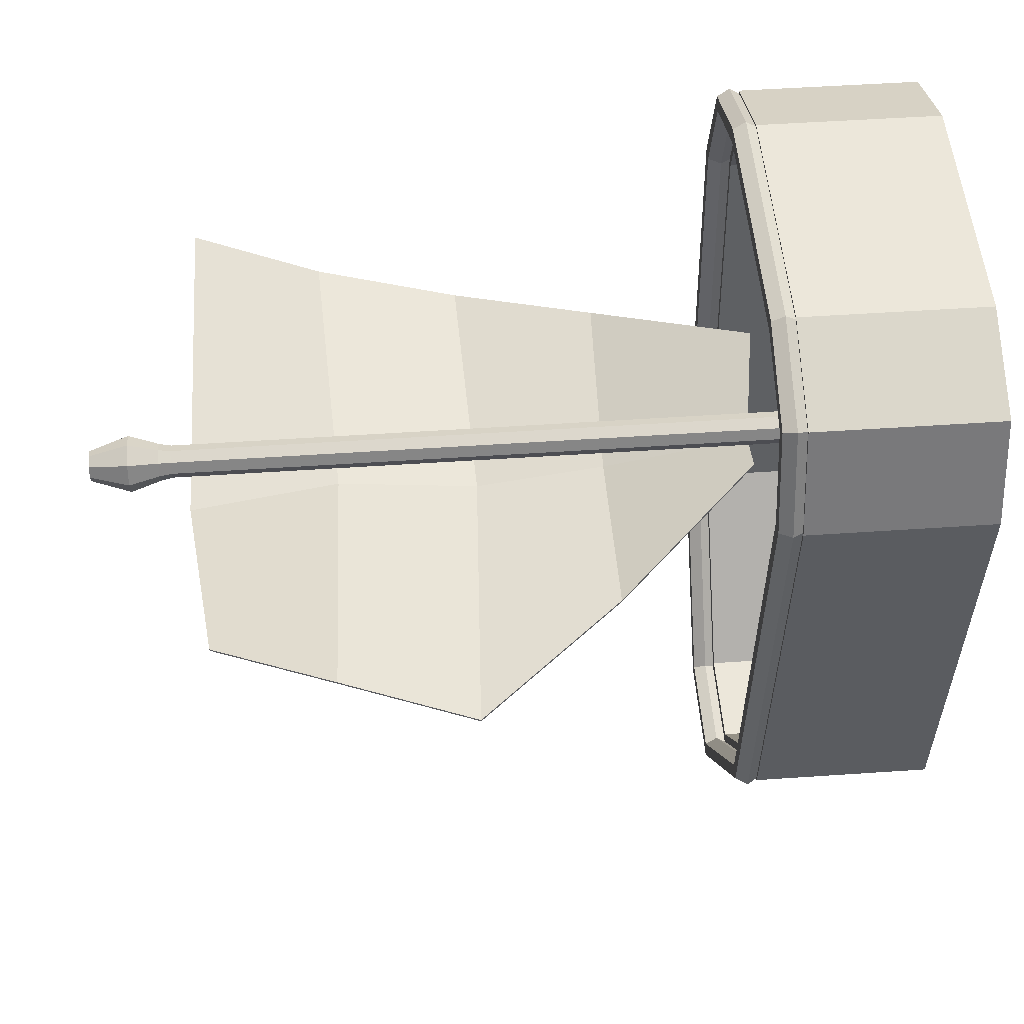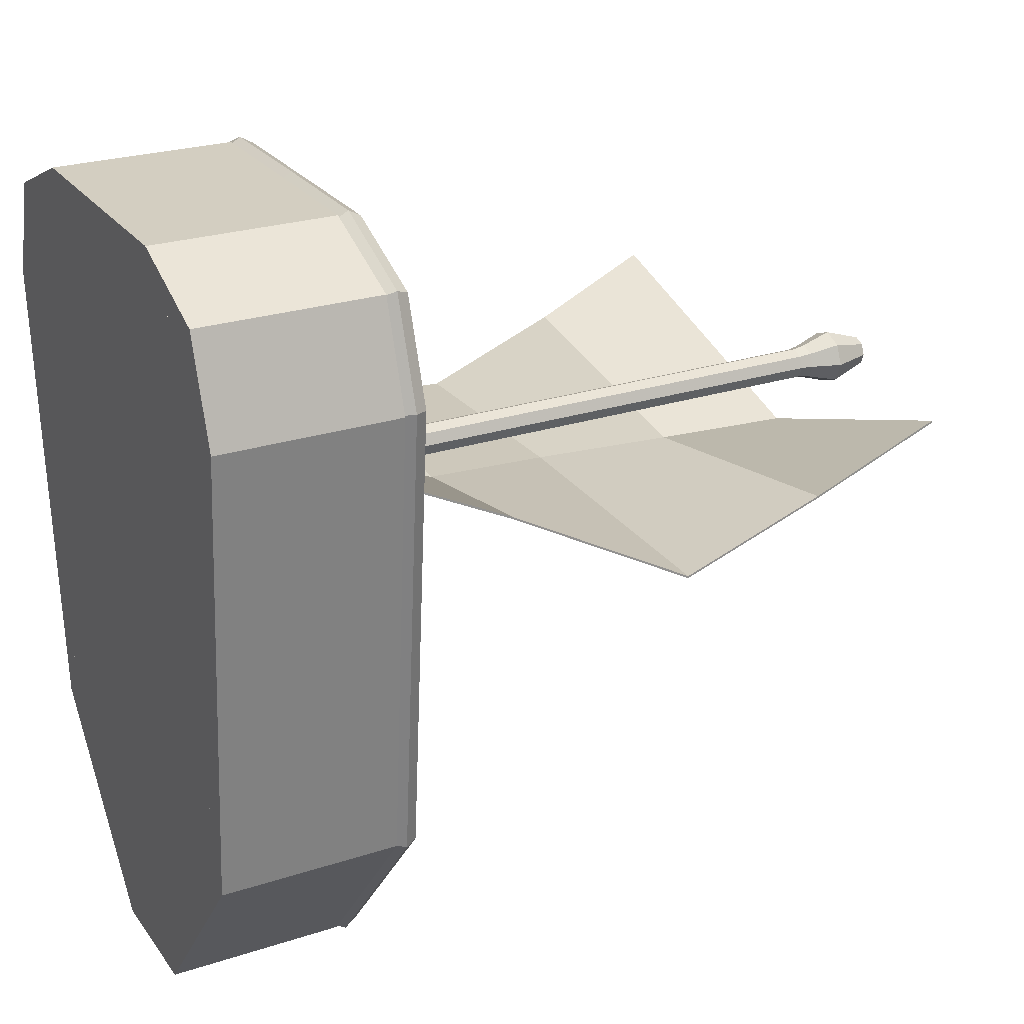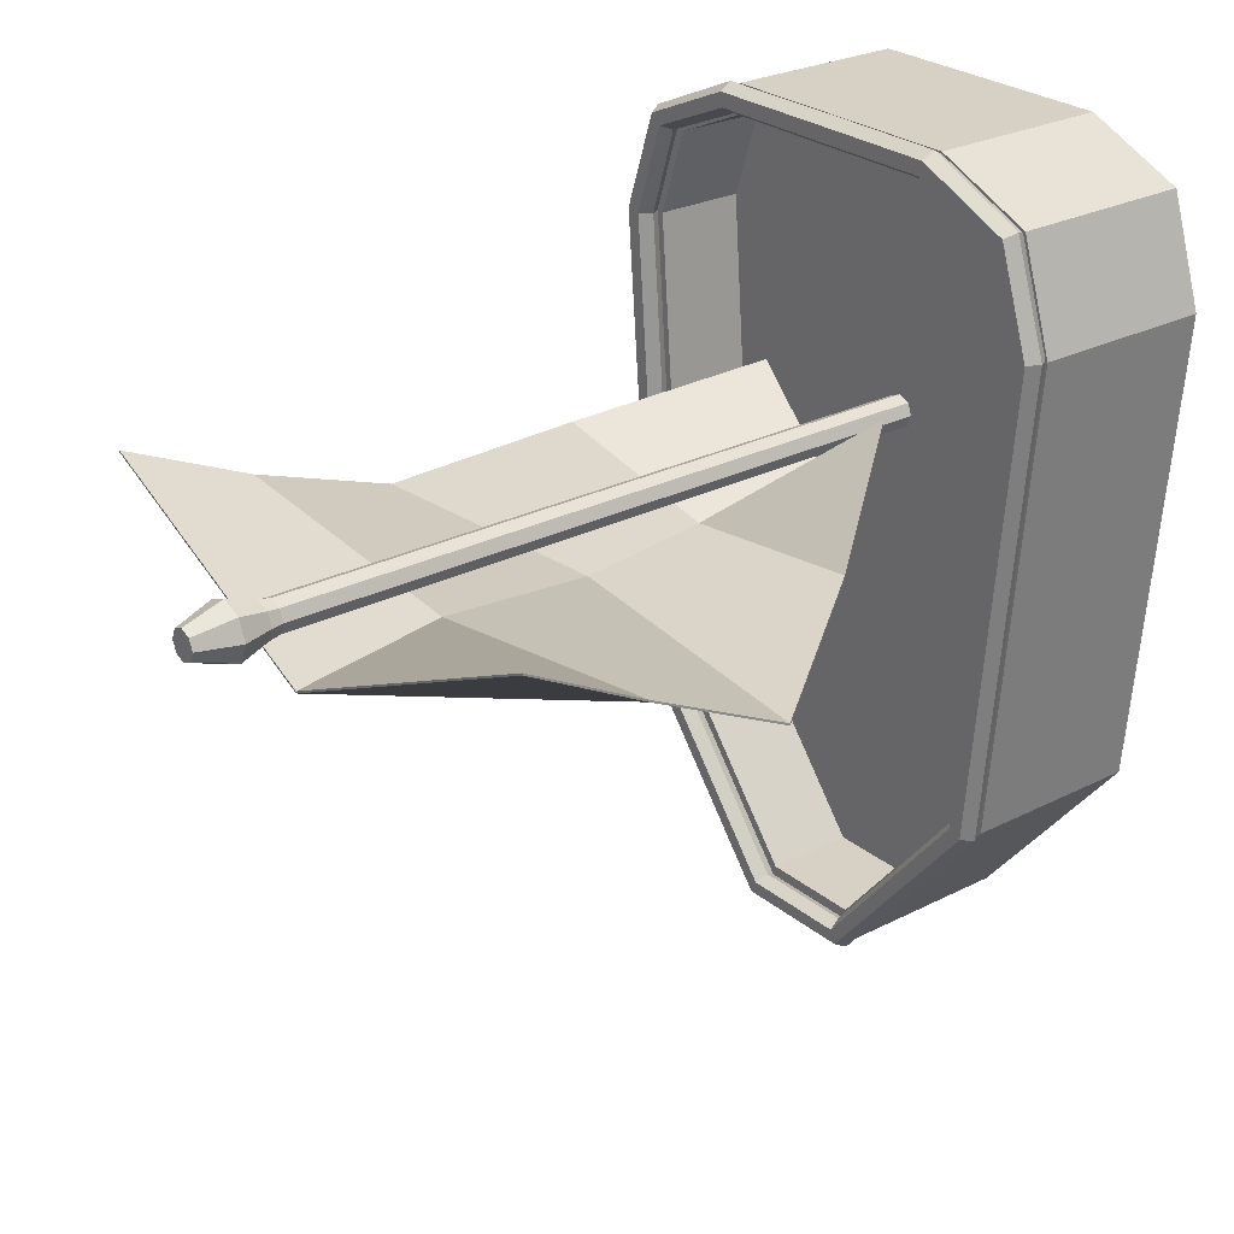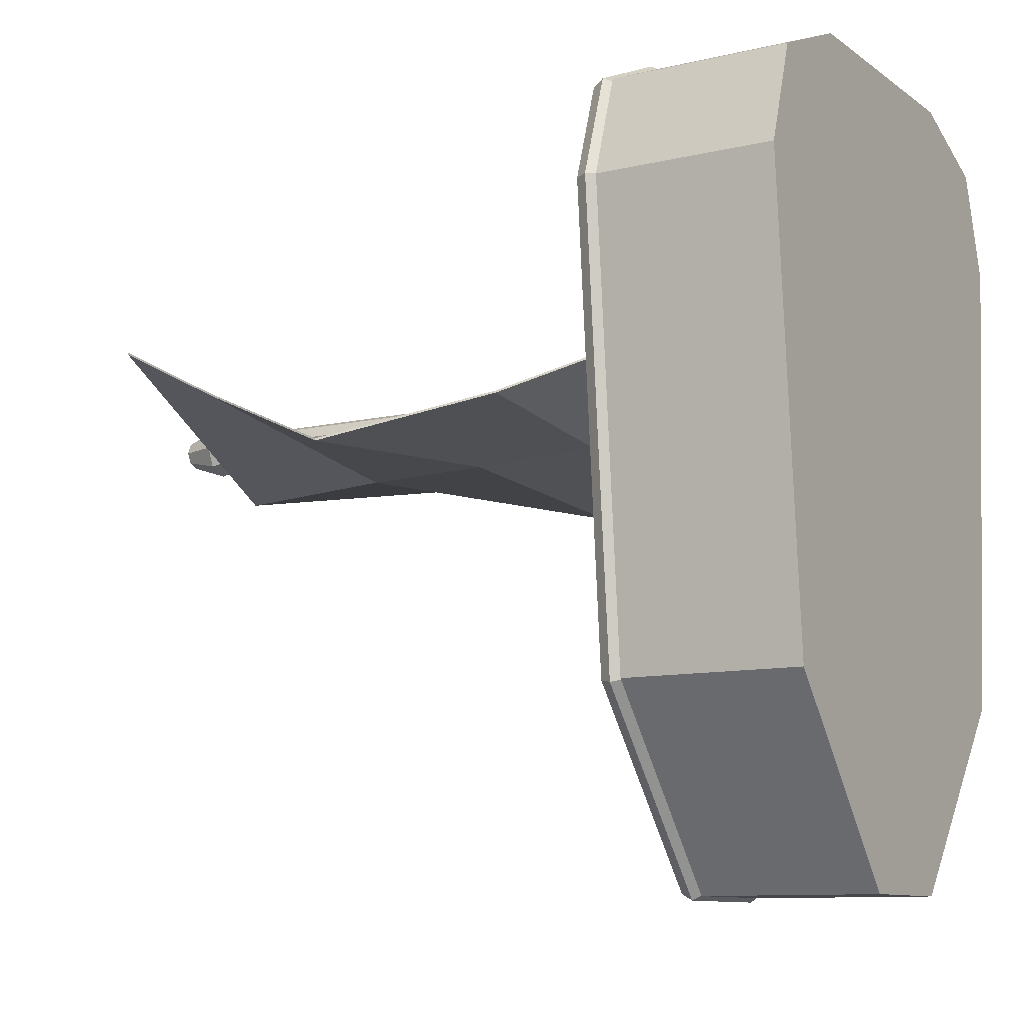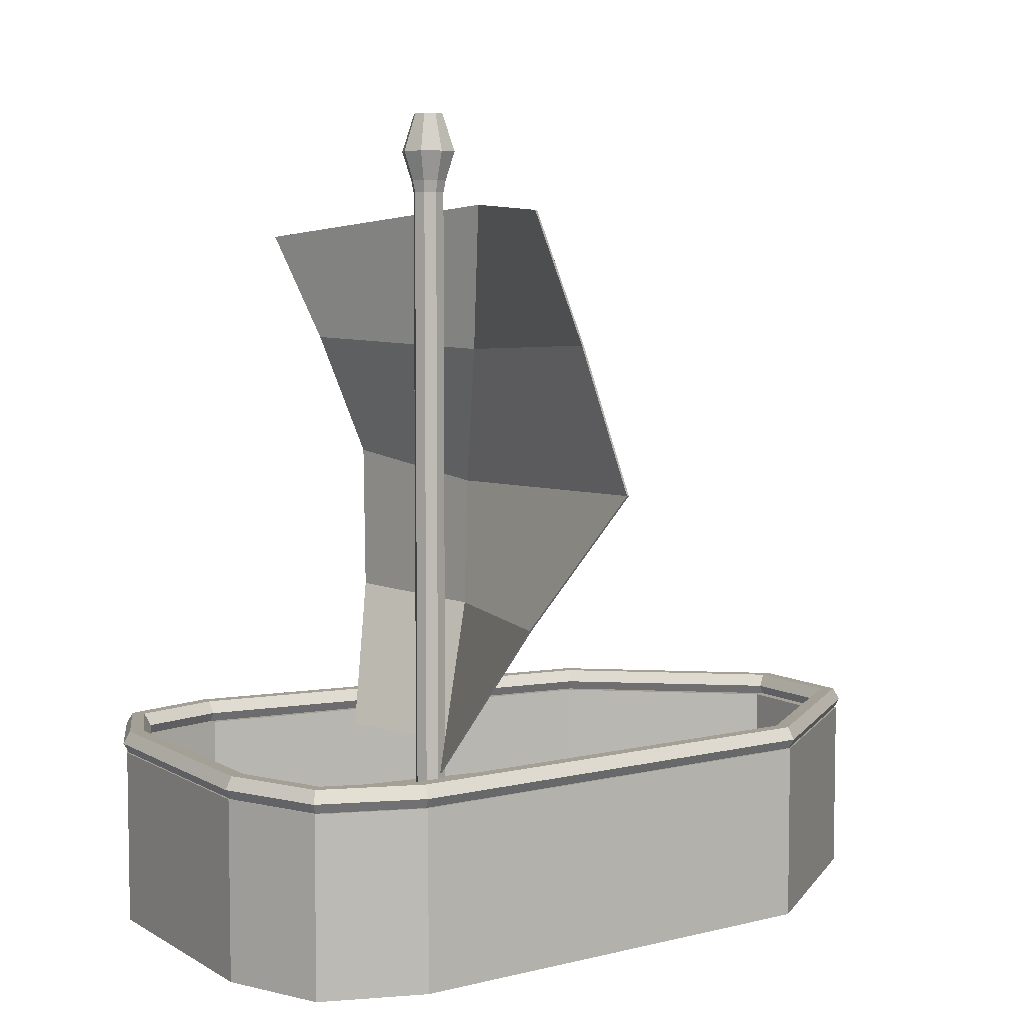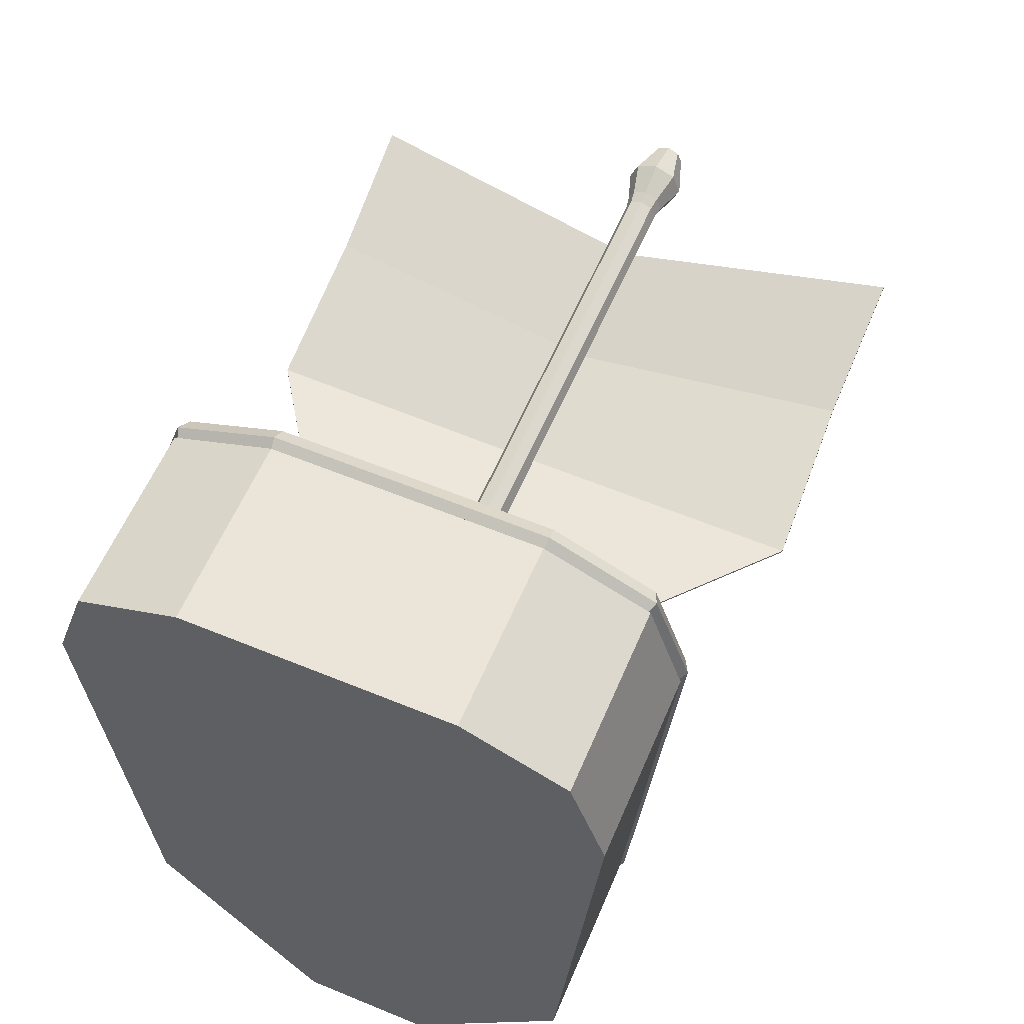
<metadata>
{"format":"obj","ext":"obj","renderer":"f3d","projection":"perspective","resolution":1024,"background":"white","views":[{"elev":50.7,"azim":-94.3,"up":"+Z"},{"elev":25.3,"azim":62.3,"up":"+Z"},{"elev":26.6,"azim":-128.5,"up":"+Z"},{"elev":-10.2,"azim":-59.0,"up":"+Z"},{"elev":5.9,"azim":58.5,"up":"+Y"},{"elev":59.0,"azim":23.0,"up":"+Z"}]}
</metadata>
<code>
o Plane.003_Plane.004
v -0.5274 1.024 0.3719
v -1.663 4.277 0.3785
v 0.06336 0.9486 -0.07916
v -0.0607 4.47 -0.3173
v -1.757 2.755 -0.3539
v -0.0675 2.667 -0.234
v -1.168 1.872 -0.05368
v -0.01144 1.867 -0.1792
v 0.02052 3.534 -0.2359
v -1.69 3.576 0.02116
v 0.5742 0.8928 0.3443
v 1.697 4.387 0.3459
v 1.687 2.703 -0.3088
v 1.131 1.843 0.02817
v 1.669 3.603 0.003586
v -1.352 -0.1531 -1.819
v -1e-06 -0.1531 1.908
v -0.7812 -0.1531 1.908
v -1.596 -0.1531 1.021
v -1.389 -0.1531 1.648
v 1.352 -0.1531 -1.819
v 0.7812 -0.1531 1.908
v 1.596 -0.1531 1.021
v 1.389 -0.1531 1.648
v -0.3891 -0.1531 -2.993
v -1e-06 -0.1531 -2.644
v 0.3891 -0.1531 -2.993
v -1e-06 -0.1531 -1.819
v -1e-06 -0.1531 1.021
v -1e-06 -0.1531 1.493
v -1.193 -0.1531 -1.754
v -1.431 -0.1531 1.002
v -1.255 -0.1531 1.525
v -0.7479 -0.1531 1.745
v -1e-06 -0.1531 1.746
v 1.193 -0.1531 -1.754
v 1.431 -0.1531 1.002
v 1.255 -0.1531 1.525
v 0.7479 -0.1531 1.745
v 0.3105 -0.1531 -2.827
v -0.3105 -0.1531 -2.827
v -1.193 0.9495 -1.754
v -1.431 0.9495 1.002
v -1.255 0.9495 1.525
v -0.7479 0.9495 1.745
v -1e-06 0.9495 1.746
v 1.193 0.9495 -1.754
v 1.431 0.9495 1.002
v 1.255 0.9495 1.525
v 0.7479 0.9495 1.745
v 0.3105 0.9495 -2.827
v -0.3105 0.9495 -2.827
v -1.352 0.9495 -1.819
v -1.596 0.9495 1.021
v -1.389 0.9495 1.648
v -0.7812 0.9495 1.908
v -1e-06 0.9495 1.908
v 1.352 0.9495 -1.819
v 1.596 0.9495 1.021
v 1.389 0.9495 1.648
v 0.7812 0.9495 1.908
v 0.3891 0.9495 -2.993
v -0.3891 0.9495 -2.993
v -1.513 0.9495 1.012
v -1.272 0.9495 -1.787
v -1.322 0.9495 1.587
v -0.7645 0.9495 1.827
v -1e-06 0.9495 1.827
v 1.272 0.9495 -1.787
v 1.513 0.9495 1.012
v 1.322 0.9495 1.587
v 0.7645 0.9495 1.827
v -0.3498 0.9495 -2.91
v 0.3498 0.9495 -2.91
v -1e-06 0.3982 1.746
v -0.7479 0.3982 1.745
v -1.255 0.3982 1.525
v 1.431 0.3982 1.002
v 1.193 0.3982 -1.754
v -0.3105 0.3982 -2.827
v -1.193 0.3982 -1.754
v 1.255 0.3982 1.525
v 0.3105 0.3982 -2.827
v 0.7479 0.3982 1.745
v -1.431 0.3982 1.002
v 1.484 1.085 1.015
v 1.571 1.085 1.025
v 1.615 1.009 1.03
v 1.571 0.9331 1.025
v 1.484 0.9331 1.015
v 1.44 1.009 1.01
v 1.244 1.085 -1.788
v 1.325 1.085 -1.821
v 1.366 1.009 -1.838
v 1.325 0.9331 -1.821
v 1.244 0.9331 -1.788
v 1.203 1.009 -1.772
v 0.3343 1.085 -2.899
v 0.3719 1.085 -2.979
v 0.3907 1.009 -3.018
v 0.3719 0.9331 -2.979
v 0.3343 0.9331 -2.899
v 0.3155 1.009 -2.859
v -0.3343 1.085 -2.899
v -0.3719 1.085 -2.979
v -0.3907 1.009 -3.018
v -0.3719 0.9331 -2.979
v -0.3343 0.9331 -2.899
v -0.3155 1.009 -2.859
v -1.244 1.085 -1.788
v -1.325 1.085 -1.821
v -1.366 1.009 -1.838
v -1.325 0.9331 -1.821
v -1.244 0.9331 -1.788
v -1.203 1.009 -1.772
v -1.484 1.085 1.015
v -1.571 1.085 1.025
v -1.615 1.009 1.03
v -1.571 0.9331 1.025
v -1.484 0.9331 1.015
v -1.44 1.009 1.01
v -1.302 1.085 1.571
v -1.366 1.085 1.63
v -1.399 1.009 1.66
v -1.366 0.9331 1.63
v -1.302 0.9331 1.571
v -1.269 1.009 1.541
v -0.7629 1.085 1.8
v -0.7807 1.085 1.886
v -0.7896 1.009 1.929
v -0.7807 0.9331 1.886
v -0.7629 0.9331 1.8
v -0.754 1.009 1.757
v -0 1.085 1.799
v -0 1.085 1.887
v -0 1.009 1.931
v -0 0.9331 1.887
v -0 0.9331 1.799
v -0 1.009 1.755
v 0.7629 1.085 1.8
v 0.7807 1.085 1.886
v 0.7896 1.009 1.929
v 0.7807 0.9331 1.886
v 0.7629 0.9331 1.8
v 0.754 1.009 1.757
v 1.302 1.085 1.571
v 1.366 1.085 1.63
v 1.399 1.009 1.66
v 1.366 0.9331 1.63
v 1.302 0.9331 1.571
v 1.269 1.009 1.541
v -1e-06 0.3982 0.003515
v -1e-06 4.541 0.003515
v 0.07005 0.3982 0.03253
v 0.07005 4.541 0.03253
v 0.09906 0.3982 0.1026
v 0.09906 4.541 0.1026
v 0.07005 0.3982 0.1726
v 0.07005 4.541 0.1726
v -1e-06 0.3982 0.2016
v -1e-06 4.541 0.2016
v -0.07005 0.3982 0.1726
v -0.07005 4.541 0.1726
v -0.09907 0.3982 0.1026
v -0.09907 4.541 0.1026
v -0.07005 0.3982 0.03253
v -0.07005 4.541 0.03253
v 0.08042 4.615 0.02216
v -1e-06 4.615 -0.01116
v 0.1137 4.615 0.1026
v 0.08042 4.615 0.183
v -1e-06 4.615 0.2163
v -0.08042 4.615 0.183
v -0.1137 4.615 0.1026
v -0.08042 4.615 0.02216
v 0.1227 4.799 -0.02008
v -1e-06 4.799 -0.07088
v 0.1735 4.799 0.1026
v 0.1227 4.799 0.2252
v -1e-06 4.799 0.276
v -0.1227 4.799 0.2252
v -0.1735 4.799 0.1026
v -0.1227 4.799 -0.02008
v 0.06576 5.041 0.03682
v -1e-06 5.041 0.009579
v 0.093 5.041 0.1026
v 0.06576 5.041 0.1683
v -1e-06 5.041 0.1956
v -0.06576 5.041 0.1683
v -0.093 5.041 0.1026
v -0.06576 5.041 0.03682
v -1.168 1.872 -0.04089
v -0.5275 1.025 0.3846
v -0.06078 4.47 -0.3045
v -1.663 4.278 0.3913
v 0.06328 0.9493 -0.06637
v 0.02044 3.534 -0.2231
v -1.69 3.577 0.03395
v -1.757 2.756 -0.3411
v -0.01152 1.867 -0.1664
v -0.06758 2.667 -0.2212
v 1.131 1.843 0.04095
v 0.5741 0.8935 0.3571
v 1.697 4.387 0.3587
v 1.669 3.604 0.01638
v 1.687 2.704 -0.296
f 10 2 4 9
f 7 5 6 8
f 1 7 8 3
f 5 10 9 6
f 15 9 4 12
f 14 8 6 13
f 11 3 8 14
f 13 6 9 15
f 36 28 26 40
f 41 40 26
f 31 41 26 28
f 37 29 28 36
f 32 29 30 33
f 33 30 35 34
f 31 28 29 32
f 64 65 53 54
f 39 35 30 38
f 78 82 49 48
f 23 21 58 59
f 81 80 52 42
f 79 78 48 47
f 18 17 57 56
f 21 27 62 58
f 75 76 45 46
f 20 18 56 55
f 25 16 53 63
f 76 77 44 45
f 19 20 55 54
f 38 30 29 37
f 66 64 54 55
f 67 66 55 56
f 68 67 56 57
f 69 70 59 58
f 70 71 60 59
f 71 72 61 60
f 72 68 57 61
f 73 74 62 63
f 65 73 63 53
f 74 69 58 62
f 83 79 47 51
f 24 23 59 60
f 82 84 50 49
f 22 24 60 61
f 84 75 46 50
f 85 81 42 43
f 17 22 61 57
f 80 83 51 52
f 16 19 54 53
f 77 85 43 44
f 27 25 63 62
f 24 22 39 38
f 23 24 38 37
f 21 23 37 36
f 27 21 36 40
f 25 27 40 41
f 16 25 41 31
f 19 16 31 32
f 20 19 32 33
f 18 20 33 34
f 17 18 34 35
f 22 17 35 39
f 51 47 69 74
f 42 52 73 65
f 52 51 74 73
f 50 46 68 72
f 49 50 72 71
f 48 49 71 70
f 47 48 70 69
f 46 45 67 68
f 45 44 66 67
f 44 43 64 66
f 43 42 65 64
f 33 77 85 32
f 41 80 83 40
f 32 85 81 31
f 39 84 75 35
f 38 82 84 39
f 40 83 79 36
f 34 76 77 33
f 35 75 76 34
f 36 79 78 37
f 31 81 80 41
f 37 78 82 38
f 77 76 75 84 82 78 79 83 80 81 85
f 86 92 97 91
f 87 93 92 86
f 88 94 93 87
f 89 95 94 88
f 90 96 95 89
f 91 97 96 90
f 92 98 103 97
f 93 99 98 92
f 94 100 99 93
f 95 101 100 94
f 96 102 101 95
f 97 103 102 96
f 98 104 109 103
f 99 105 104 98
f 100 106 105 99
f 101 107 106 100
f 102 108 107 101
f 103 109 108 102
f 104 110 115 109
f 105 111 110 104
f 106 112 111 105
f 107 113 112 106
f 108 114 113 107
f 109 115 114 108
f 110 116 121 115
f 111 117 116 110
f 112 118 117 111
f 113 119 118 112
f 114 120 119 113
f 115 121 120 114
f 116 122 127 121
f 117 123 122 116
f 118 124 123 117
f 119 125 124 118
f 120 126 125 119
f 121 127 126 120
f 122 128 133 127
f 123 129 128 122
f 124 130 129 123
f 125 131 130 124
f 126 132 131 125
f 127 133 132 126
f 128 134 139 133
f 129 135 134 128
f 130 136 135 129
f 131 137 136 130
f 132 138 137 131
f 133 139 138 132
f 134 140 145 139
f 135 141 140 134
f 136 142 141 135
f 137 143 142 136
f 138 144 143 137
f 139 145 144 138
f 140 146 151 145
f 141 147 146 140
f 142 148 147 141
f 143 149 148 142
f 144 150 149 143
f 145 151 150 144
f 146 86 91 151
f 147 87 86 146
f 148 88 87 147
f 149 89 88 148
f 150 90 89 149
f 151 91 90 150
f 152 153 155 154
f 154 155 157 156
f 156 157 159 158
f 158 159 161 160
f 160 161 163 162
f 162 163 165 164
f 161 159 171 172
f 164 165 167 166
f 166 167 153 152
f 169 175 183 177
f 167 165 174 175
f 157 155 168 170
f 163 161 172 173
f 153 167 175 169
f 155 153 169 168
f 159 157 170 171
f 165 163 173 174
f 181 180 188 189
f 174 173 181 182
f 172 171 179 180
f 170 168 176 178
f 175 174 182 183
f 173 172 180 181
f 171 170 178 179
f 168 169 177 176
f 184 185 191 190 189 188 187 186
f 179 178 186 187
f 176 177 185 184
f 177 183 191 185
f 182 181 189 190
f 180 179 187 188
f 178 176 184 186
f 183 182 190 191
f 198 197 194 195
f 192 200 201 199
f 193 196 200 192
f 199 201 197 198
f 205 204 194 197
f 202 206 201 200
f 203 202 200 196
f 206 205 197 201
f 11 203 196 3
f 3 196 193 1
f 15 205 206 13
f 14 202 203 11
f 12 204 205 15
f 1 193 192 7
f 7 192 199 5
f 4 194 204 12
f 5 199 198 10
f 10 198 195 2
f 13 206 202 14
f 2 195 194 4

</code>
